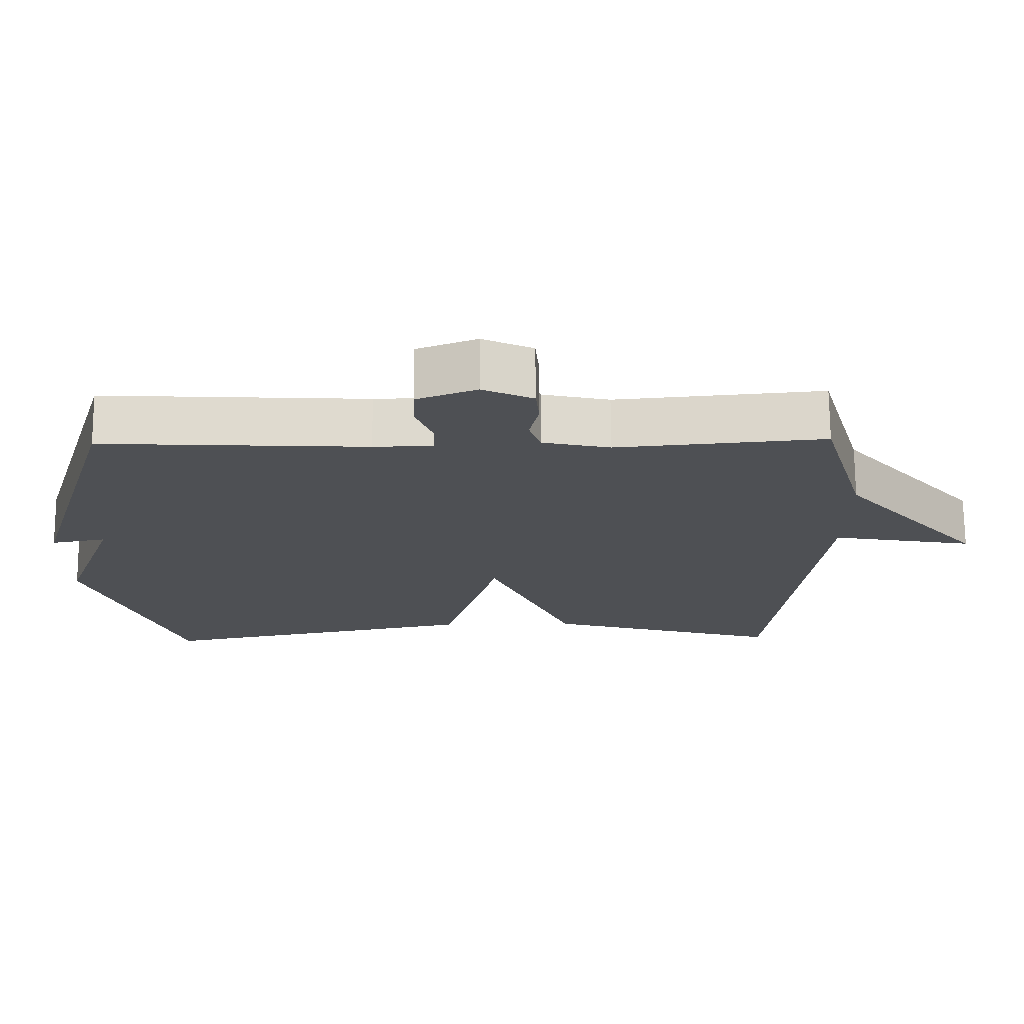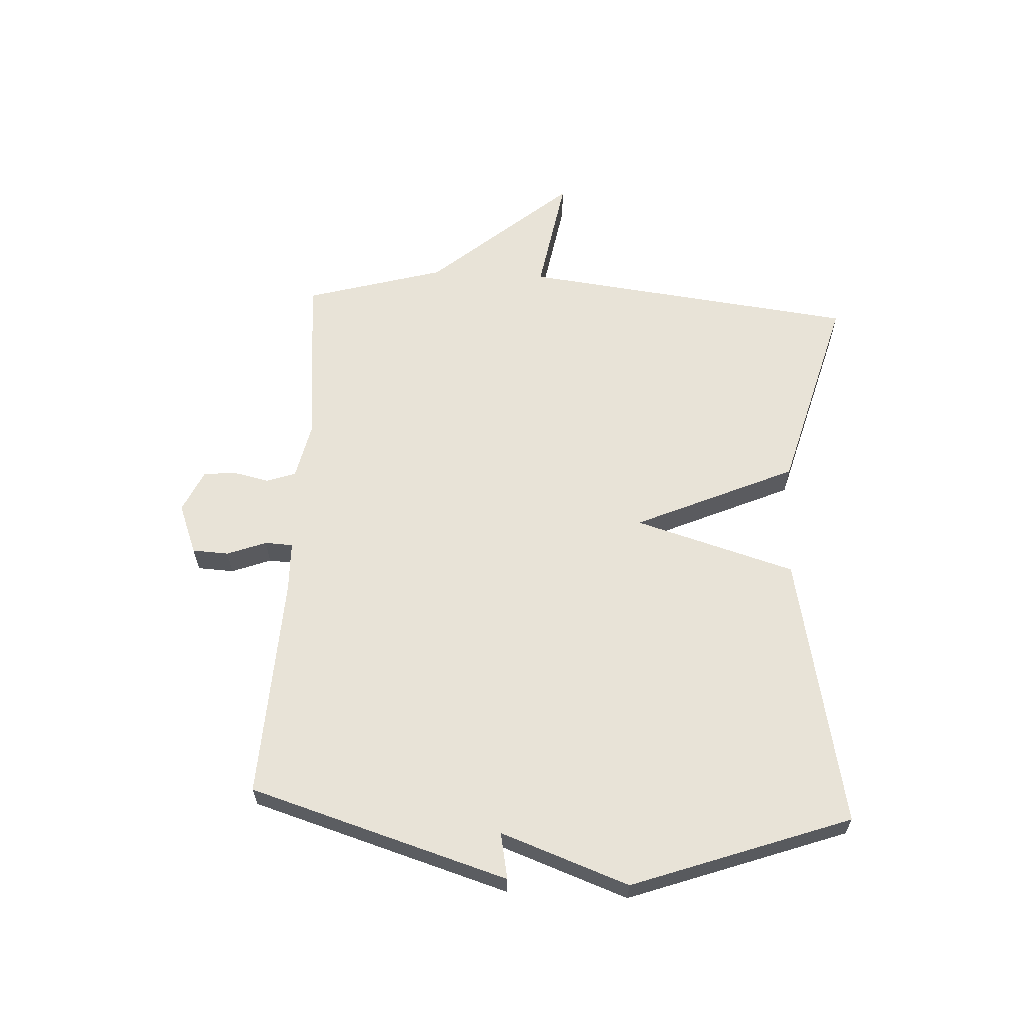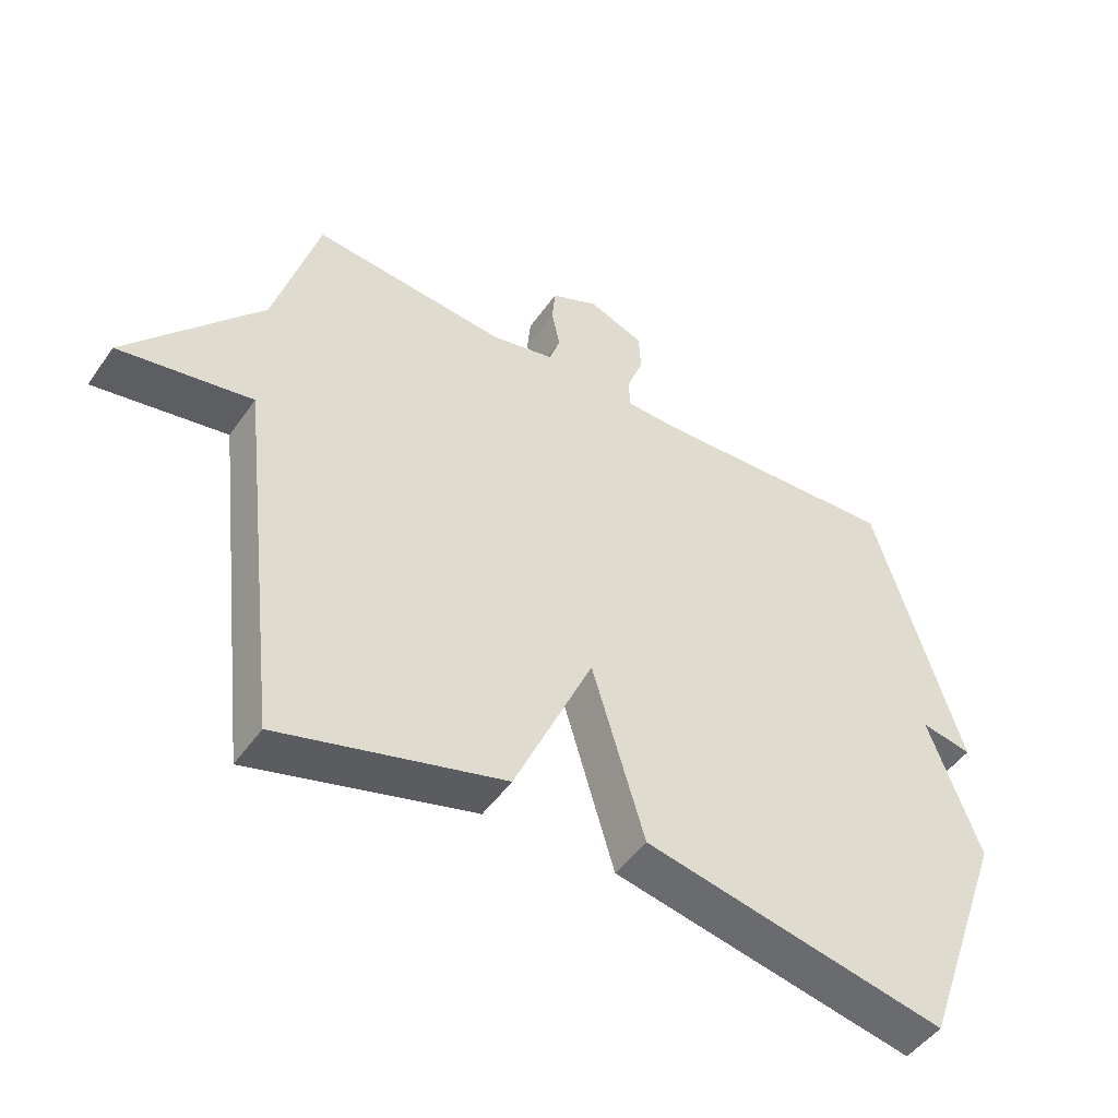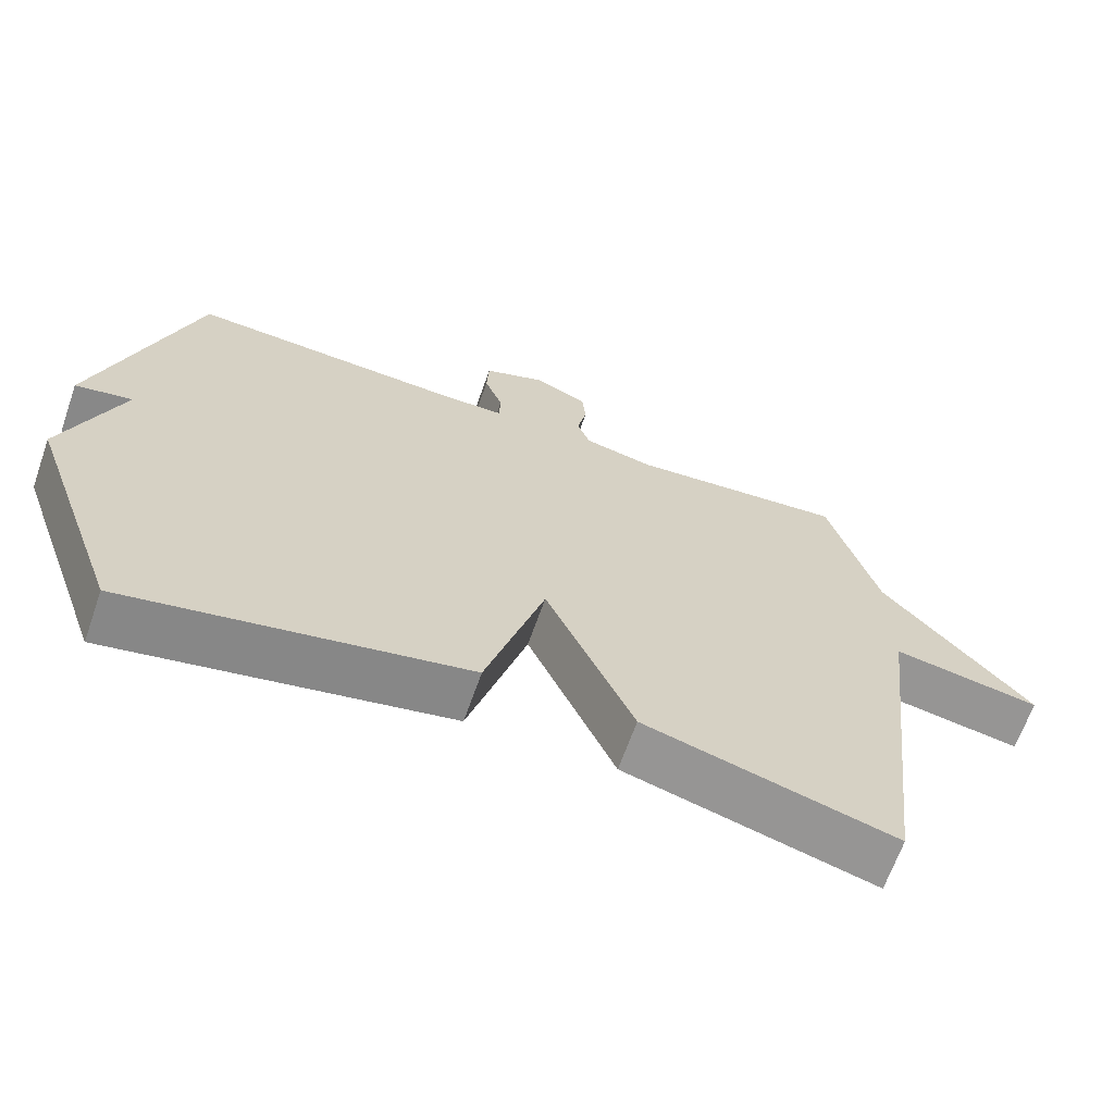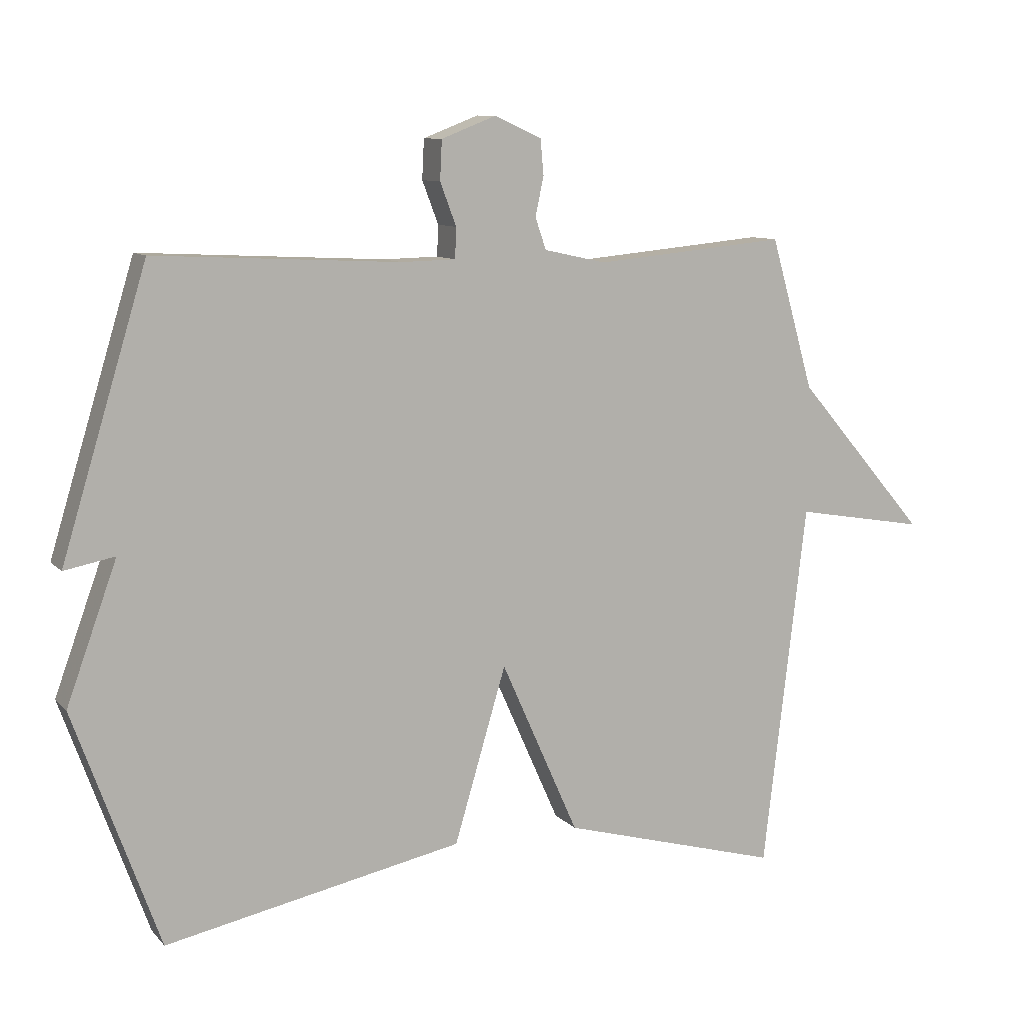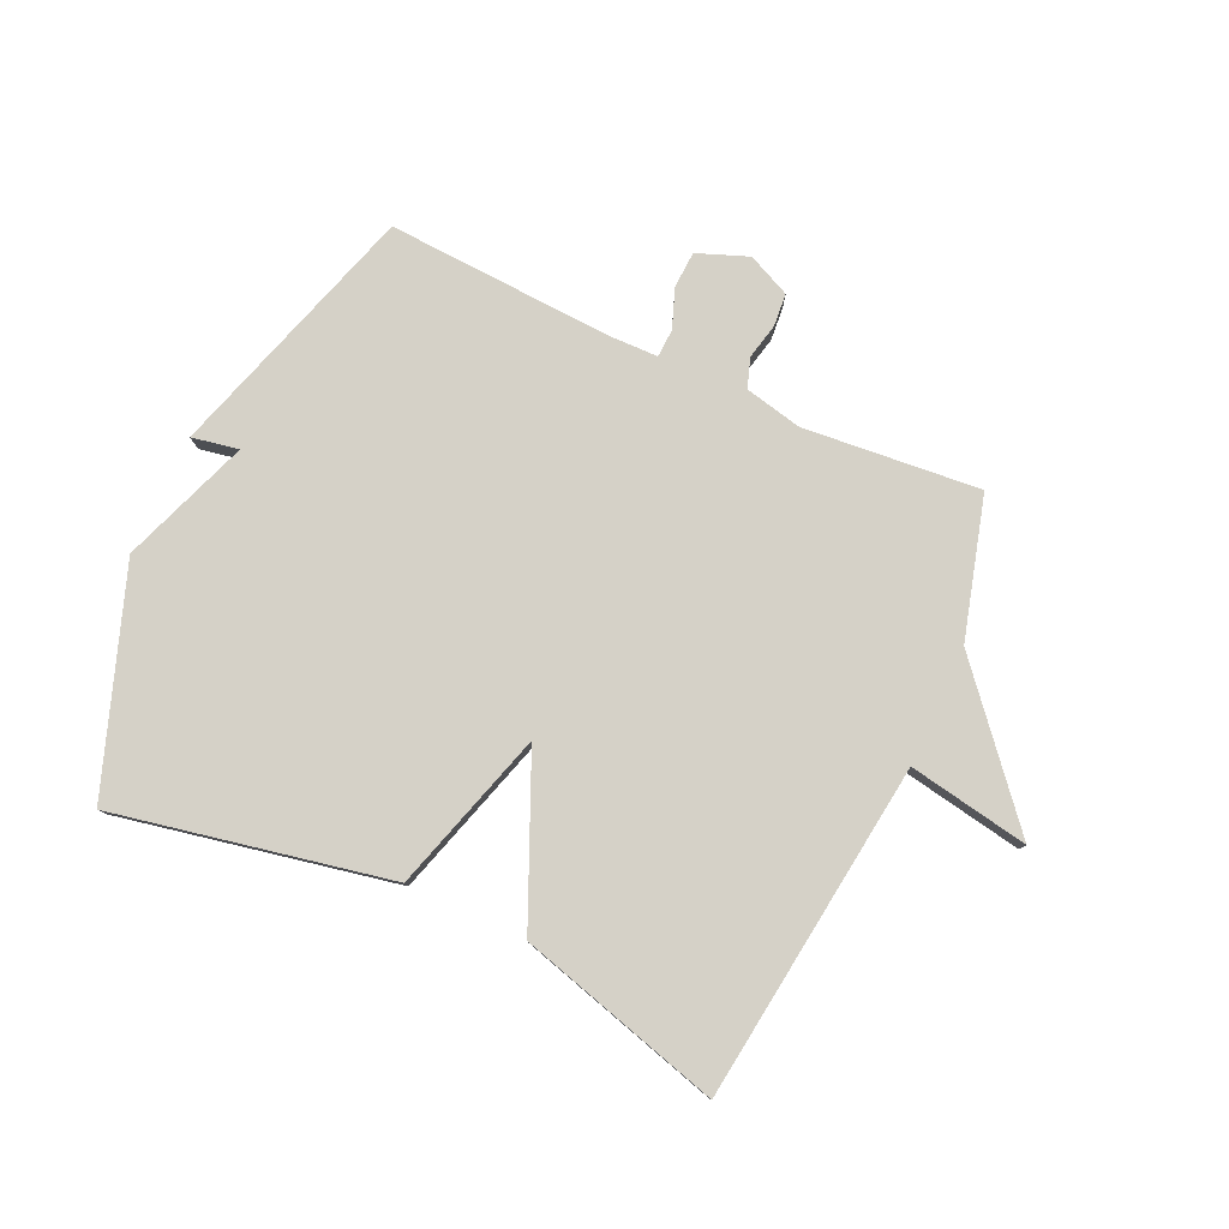
<metadata>
{"format":"obj","ext":"obj","renderer":"f3d","projection":"perspective","resolution":1024,"background":"white","views":[{"elev":71.4,"azim":179.6,"up":"+Z"},{"elev":61.7,"azim":93.0,"up":"+Y"},{"elev":-48.4,"azim":-33.4,"up":"+Z"},{"elev":-66.1,"azim":160.6,"up":"+Z"},{"elev":9.8,"azim":156.1,"up":"+Z"},{"elev":79.3,"azim":-155.1,"up":"+Y"}]}
</metadata>
<code>
v -0.5 0.07 0.5
v -0.204 0.07 0.472
v -0.108 0.07 0.493
v -0.091 0.07 0.542
v -0.104 0.07 0.602
v -0.099 0.07 0.657
v -0.027 0.07 0.69
v 0.058 0.07 0.657
v 0.061 0.07 0.596
v 0.036 0.07 0.53
v 0.038 0.07 0.483
v 0.122 0.07 0.481
v 0.5 0.07 0.5
v 0.632 0.07 0.066
v 0.554 0.07 0.081
v 0.632 0.07 -0.134
v 0.5 0.07 -0.5
v 0.04 0.07 -0.406
v -0.04 0.07 -0.136
v -0.16 0.07 -0.406
v -0.5 0.07 -0.5
v -0.567 0.07 0.066
v -0.769 0.07 0.031
v -0.567 0.07 0.266
v -0.5 0 0.5
v -0.204 0 0.472
v -0.108 0 0.493
v -0.091 0 0.542
v -0.104 0 0.602
v -0.099 0 0.657
v -0.027 0 0.69
v 0.058 0 0.657
v 0.061 0 0.596
v 0.036 0 0.53
v 0.038 0 0.483
v 0.122 0 0.481
v 0.5 0 0.5
v 0.632 0 0.066
v 0.554 0 0.081
v 0.632 0 -0.134
v 0.5 0 -0.5
v 0.04 0 -0.406
v -0.04 0 -0.136
v -0.16 0 -0.406
v -0.5 0 -0.5
v -0.567 0 0.066
v -0.769 0 0.031
v -0.567 0 0.266
f 22 23 24
f 24 1 2
f 22 24 2
f 21 22 2
f 20 21 2
f 19 20 2
f 19 2 3
f 18 19 3
f 17 18 3
f 16 17 3
f 15 16 3
f 12 13 14 15
f 11 12 15
f 11 15 3 4
f 5 6 7
f 4 5 7
f 11 4 7
f 10 11 7
f 7 8 9 10
f 48 47 46
f 26 25 48
f 26 48 46
f 26 46 45
f 26 45 44
f 26 44 43
f 27 26 43
f 27 43 42
f 27 42 41
f 27 41 40
f 27 40 39
f 39 38 37 36
f 39 36 35
f 28 27 39 35
f 31 30 29
f 31 29 28
f 31 28 35
f 31 35 34
f 34 33 32 31
f 1 25 26 2
f 2 26 27 3
f 3 27 28 4
f 4 28 29 5
f 5 29 30 6
f 6 30 31 7
f 7 31 32 8
f 8 32 33 9
f 9 33 34 10
f 10 34 35 11
f 11 35 36 12
f 12 36 37 13
f 13 37 38 14
f 14 38 39 15
f 15 39 40 16
f 16 40 41 17
f 17 41 42 18
f 18 42 43 19
f 19 43 44 20
f 20 44 45 21
f 21 45 46 22
f 22 46 47 23
f 23 47 48 24
f 24 48 25 1

</code>
